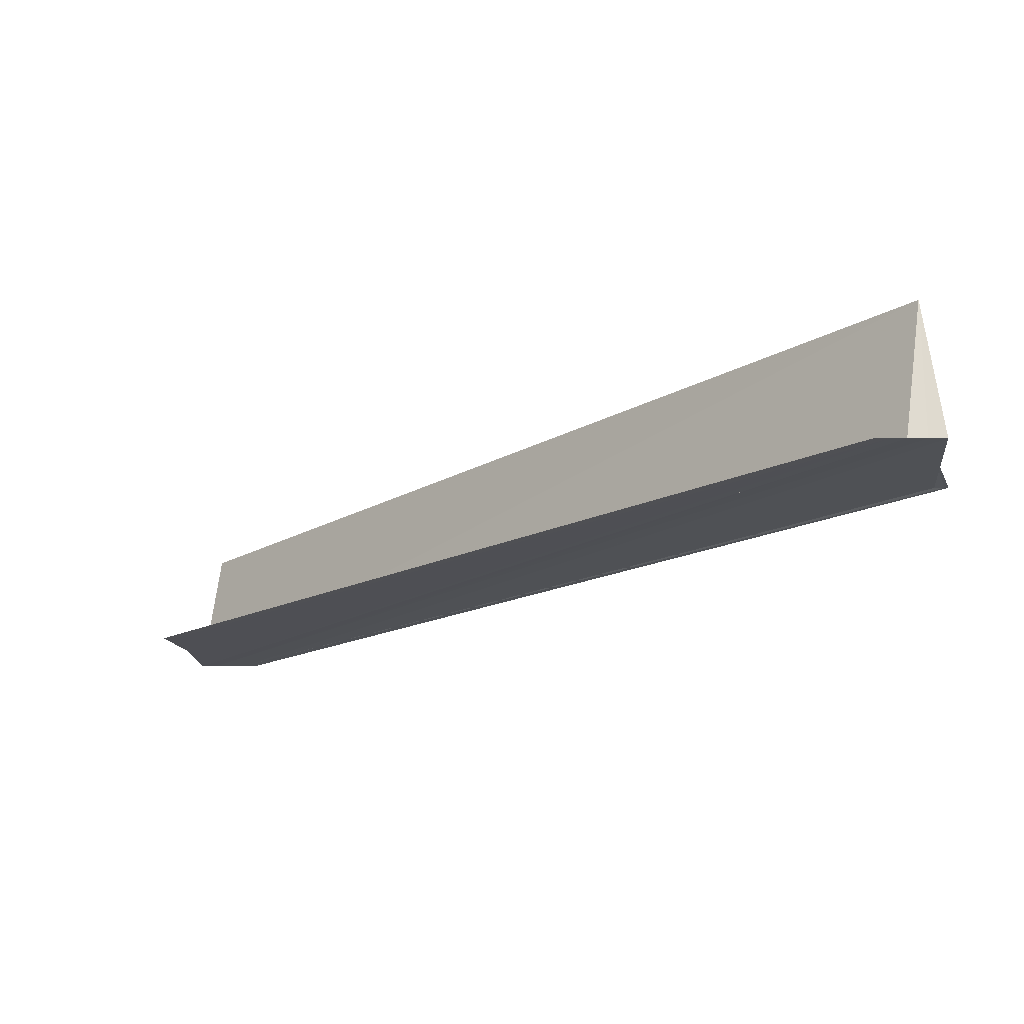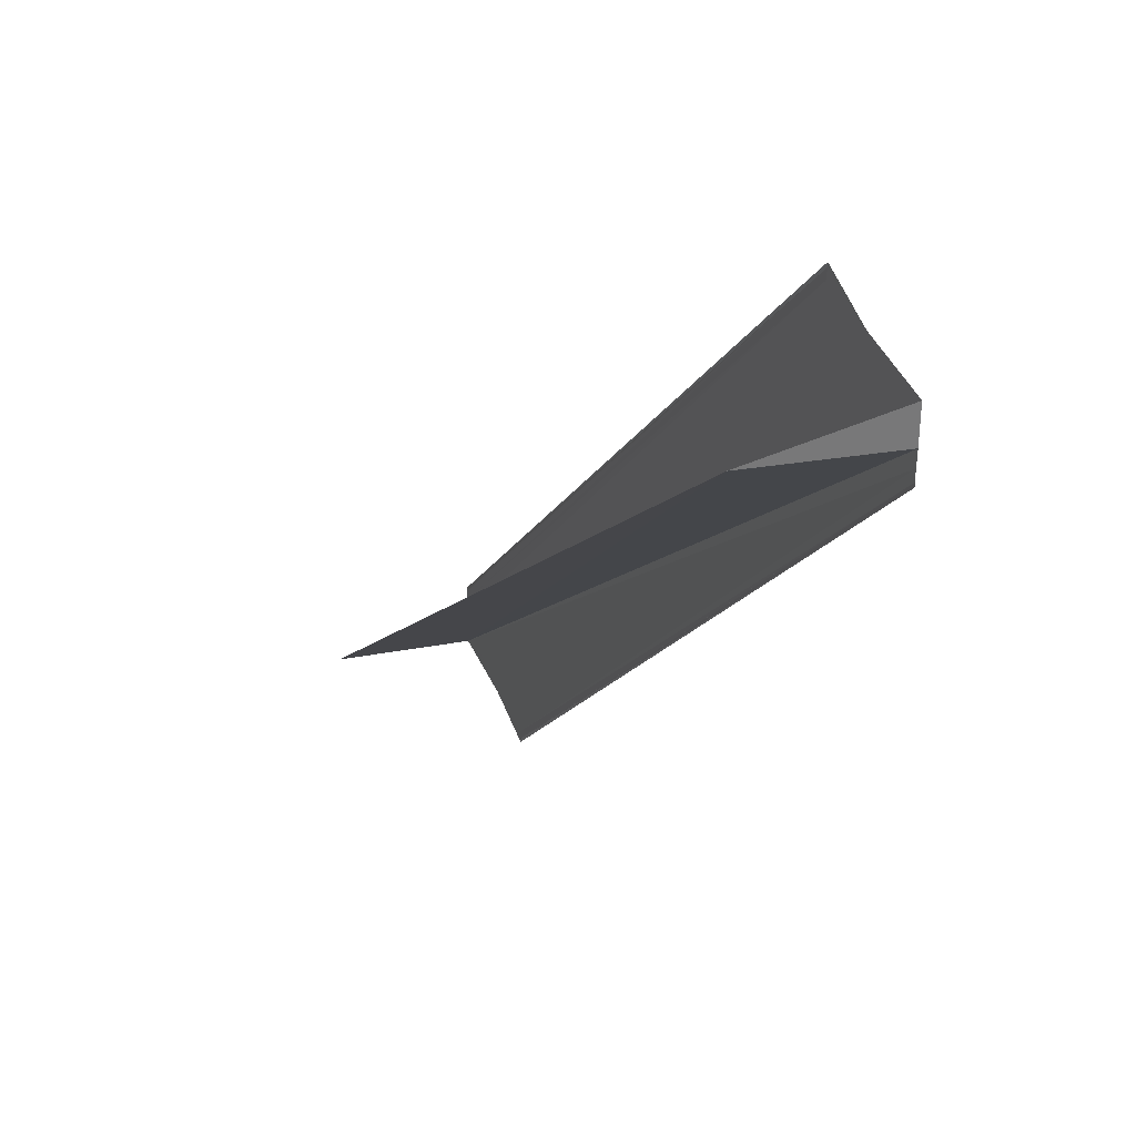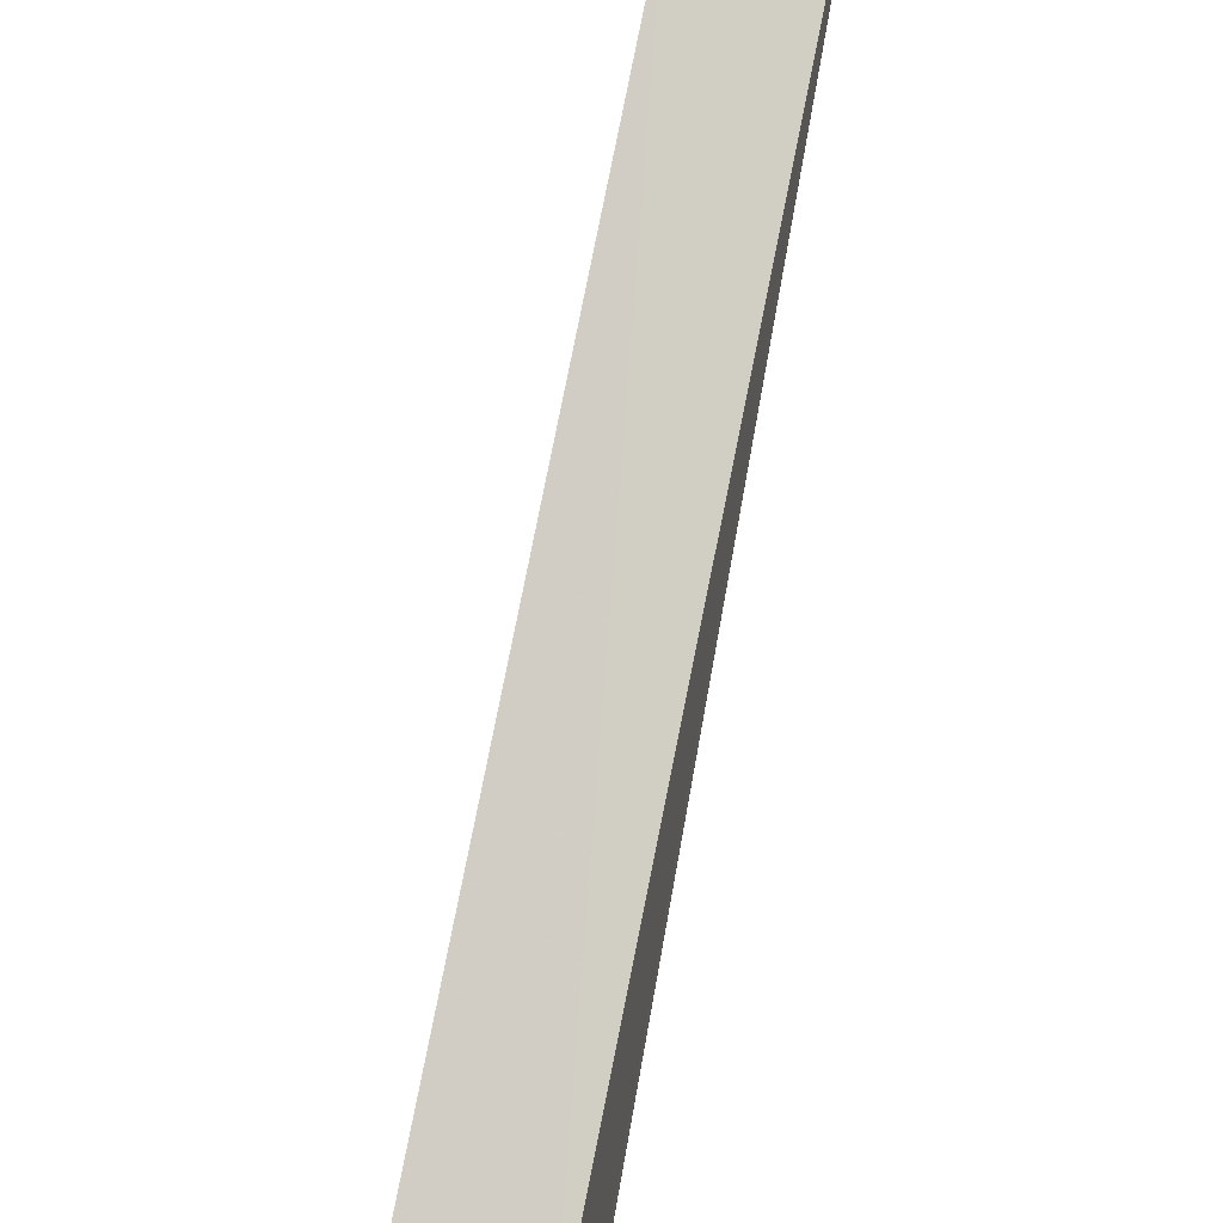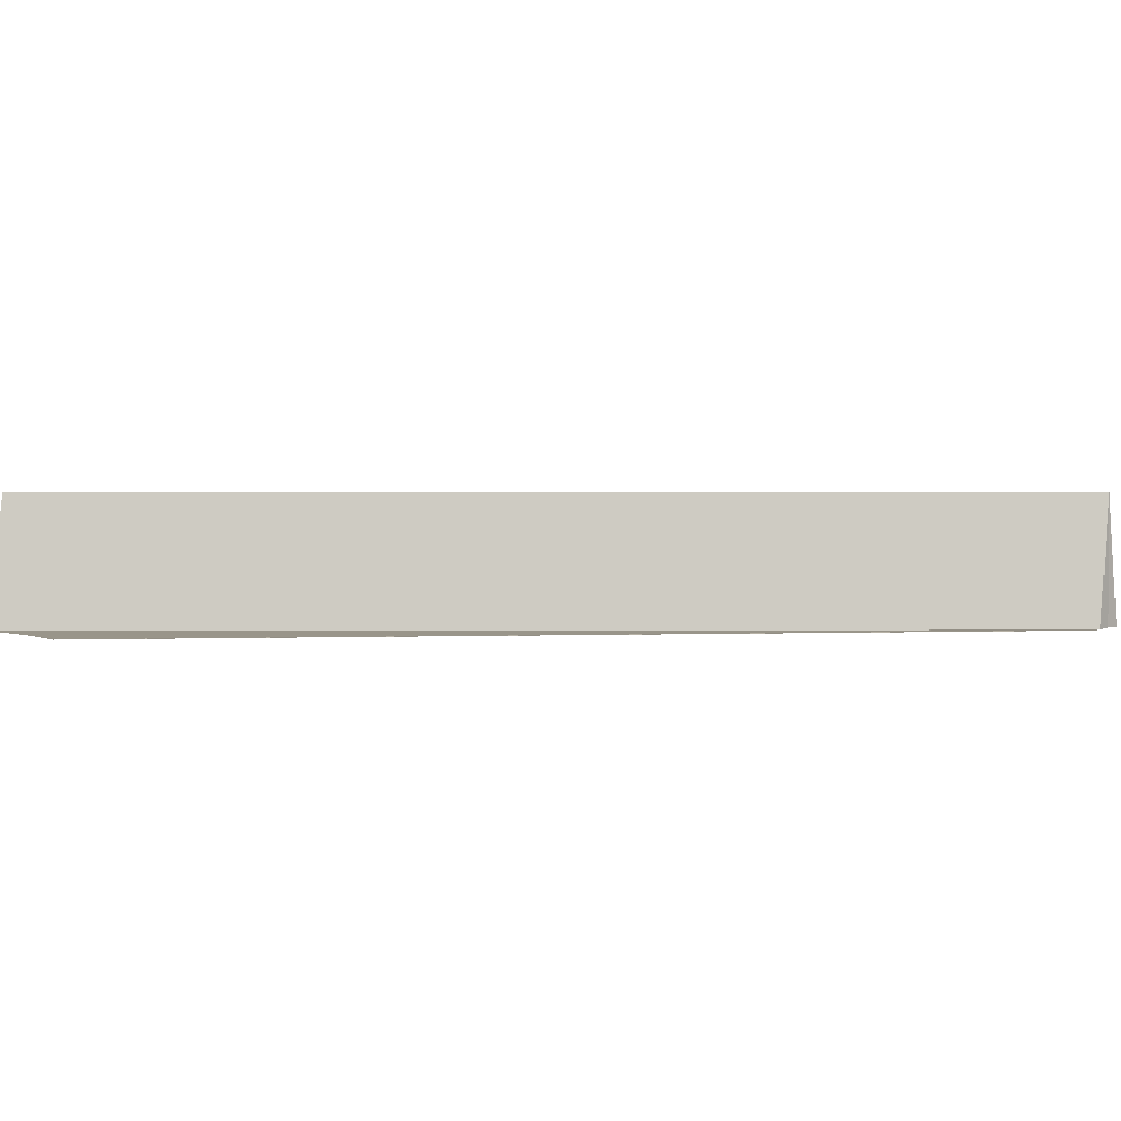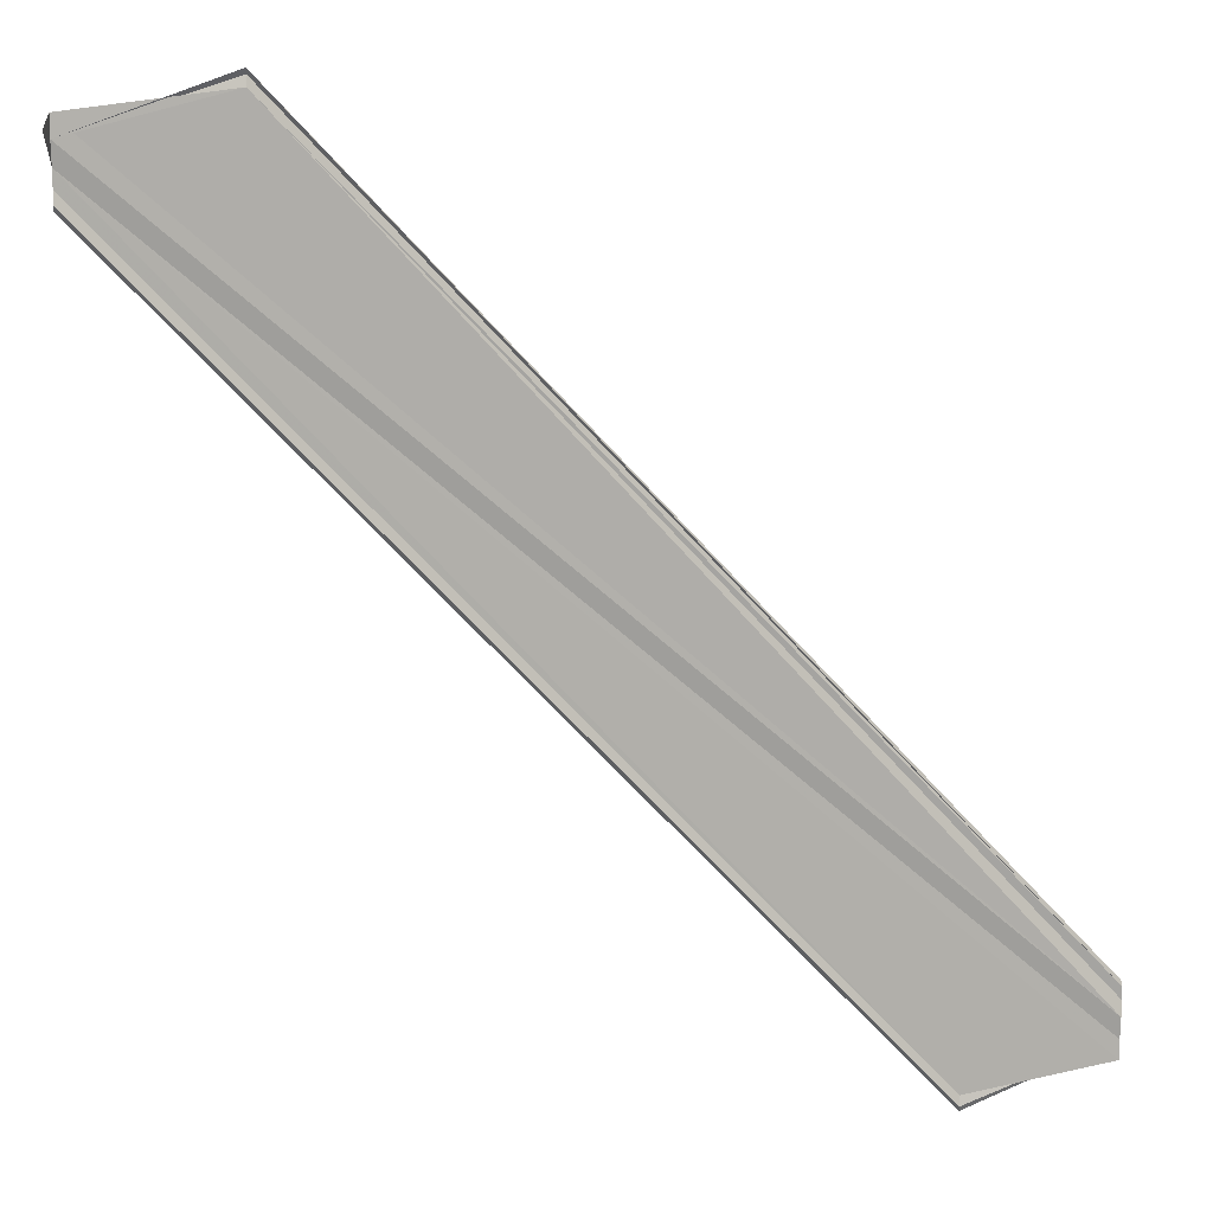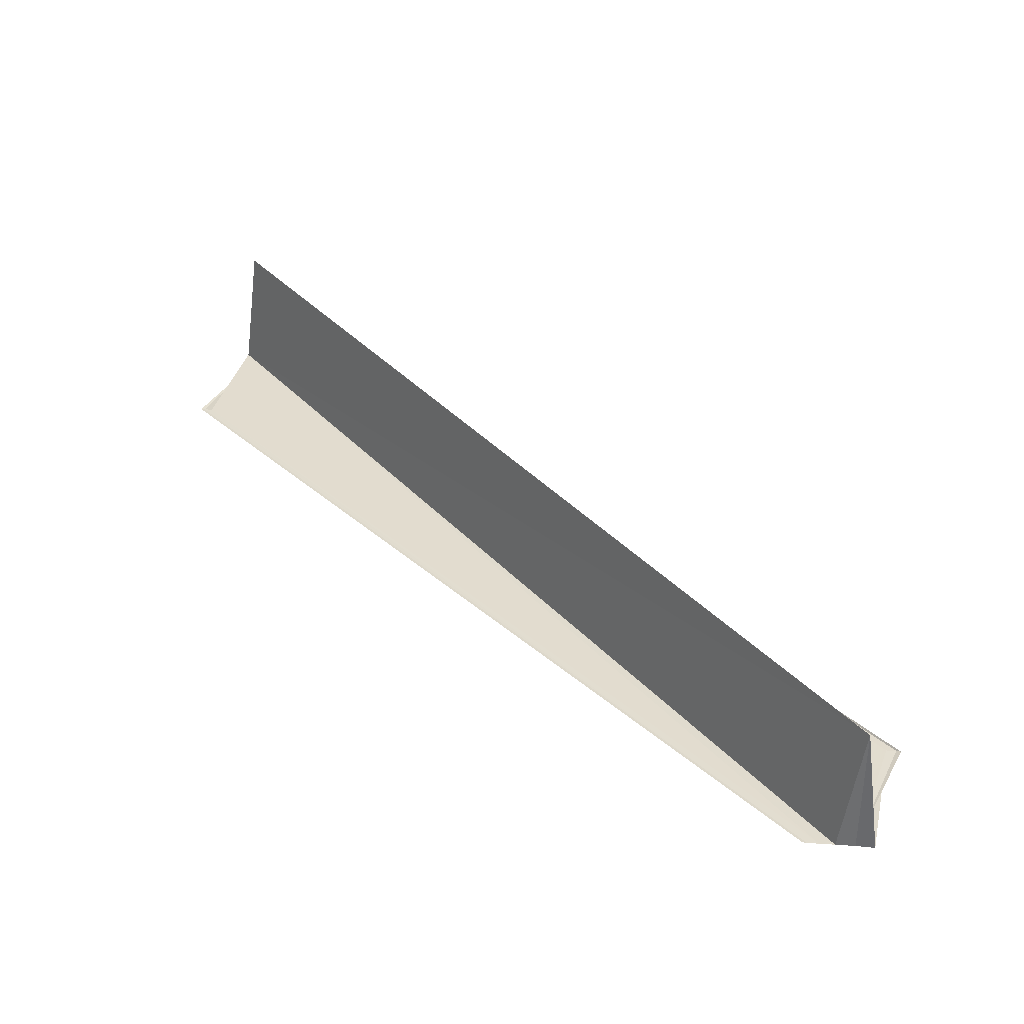
<metadata>
{"format":"obj","ext":"obj","renderer":"f3d","projection":"perspective","resolution":1024,"background":"white","views":[{"elev":-19.0,"azim":88.9,"up":"+Y"},{"elev":35.6,"azim":-113.4,"up":"+Z"},{"elev":-54.7,"azim":-105.3,"up":"+Z"},{"elev":2.0,"azim":-140.5,"up":"+Y"},{"elev":12.0,"azim":-13.6,"up":"+Z"},{"elev":35.1,"azim":95.8,"up":"+Y"}]}
</metadata>
<code>
o 10608
v 2229 1879 19.41
v 2229 1879 19.41
v 2230 1879 19.36
v 2230 1879 19.36
v 2230 1879 19.36
v 2229 1879 19.41
v 2229 1879 19.41
v 2230 1879 19.36
v 2230 1879 19.36
v 2229 1879 19.41
v 2229 1879 19.41
v 2229 1879 19.41
v 2229 1879 19.41
v 2229 1879 19.41
v 2229 1879 19.41
v 2230 1879 19.36
v 2230 1879 19.35
v 2229 1879 19.41
v 2229 1879 19.41
v 2229 1879 19.41
v 2230 1879 19.35
v 2229 1879 19.41
v 2229 1879 19.41
v 2229 1879 19.41
v 2229 1879 19.41
v 2229 1879 19.41
v 2229 1879 19.41
v 2229 1879 19.41
v 2230 1879 19.36
v 2230 1879 19.35
v 2230 1879 19.36
v 2230 1879 19.36
v 2230 1879 19.36
v 2230 1879 19.36
v 2230 1879 19.36
v 2230 1879 19.35
v 2230 1879 19.35
v 2230 1879 19.35
v 2229 1879 19.41
v 2230 1879 19.36
v 2230 1879 19.36
v 2229 1879 19.41
v 2229 1879 19.41
v 2229 1879 19.41
v 2229 1879 19.41
v 2230 1879 19.36
v 2230 1879 19.36
v 2230 1879 19.36
v 2229 1879 19.41
v 2230 1879 19.36
v 2229 1879 19.41
v 2230 1879 19.36
v 2230 1879 19.36
v 2230 1879 19.36
v 2230 1879 19.36
v 2230 1879 19.36
v 2229 1879 19.41
v 2230 1879 19.36
v 2229 1879 19.41
v 2229 1879 19.41
v 2229 1879 19.41
v 2229 1879 19.41
v 2229 1879 19.41
v 2229 1879 19.41
v 2229 1879 19.41
v 2229 1879 19.41
v 2230 1879 19.36
v 2229 1879 19.41
v 2229 1879 19.41
v 2229 1879 19.41
v 2230 1879 19.36
v 2229 1879 19.41
v 2230 1879 19.36
f 1 2 3
f 3 4 5
f 1 6 7
f 8 7 9
f 10 11 8
f 12 13 8
f 14 13 12
f 8 15 16
f 17 15 16
f 18 11 17
f 18 19 17
f 17 20 21
f 14 22 23
f 24 25 23
f 24 26 27
f 24 26 28
f 29 30 21
f 31 30 32
f 31 33 34
f 29 35 36
f 29 37 36
f 38 39 36
f 40 39 36
f 29 41 40
f 42 43 38
f 44 43 40
f 44 2 40
f 40 45 46
f 47 45 46
f 48 49 47
f 47 50 48
f 50 51 52
f 53 51 54
f 48 22 55
f 56 22 55
f 56 57 58
f 59 60 56
f 59 61 56
f 62 61 48
f 62 1 48
f 1 61 63
f 1 64 65
f 66 64 67
f 68 64 53
f 68 69 53
f 70 69 71
f 53 72 73
f 71 72 73

</code>
